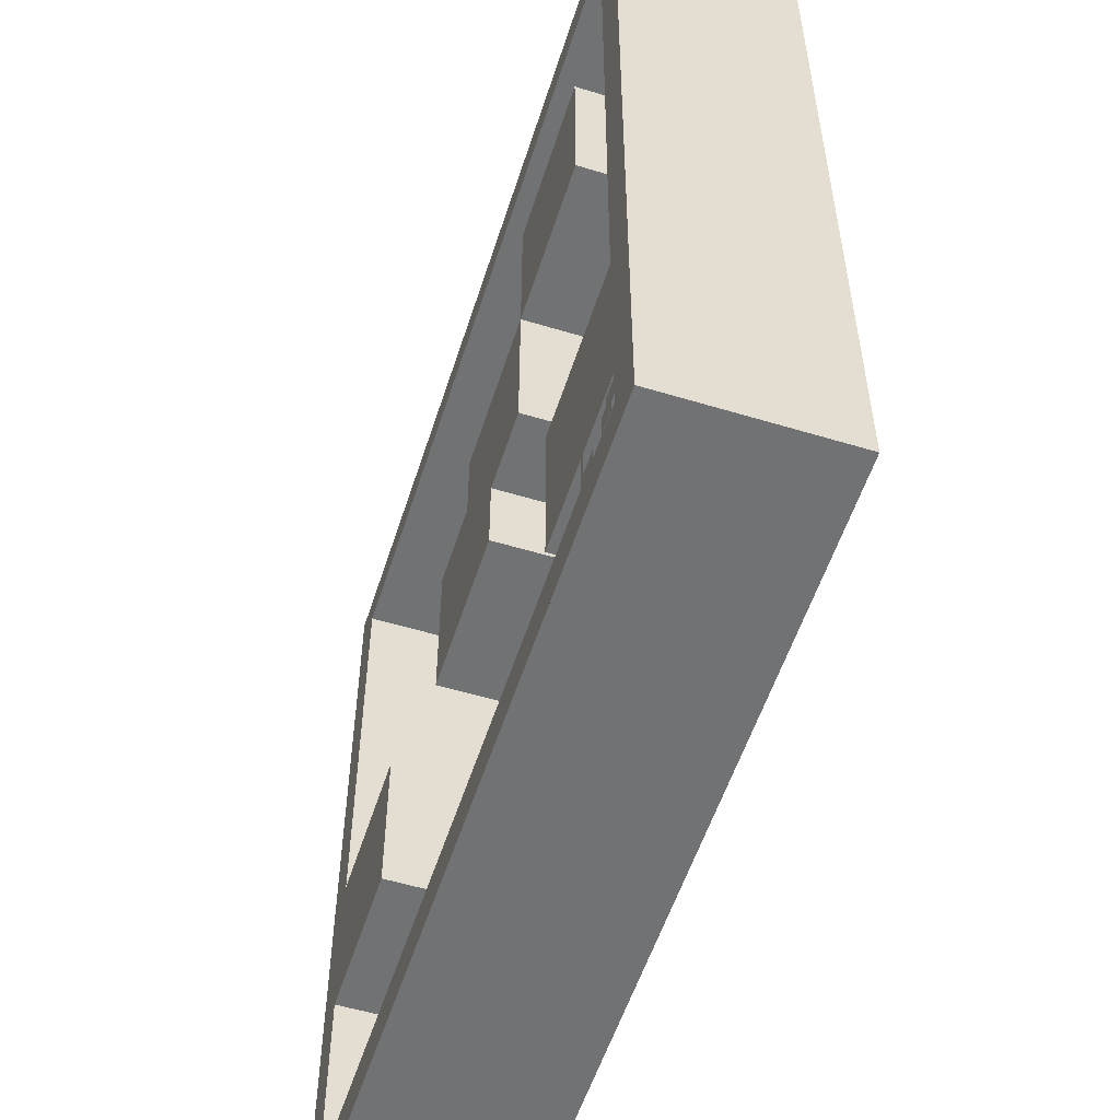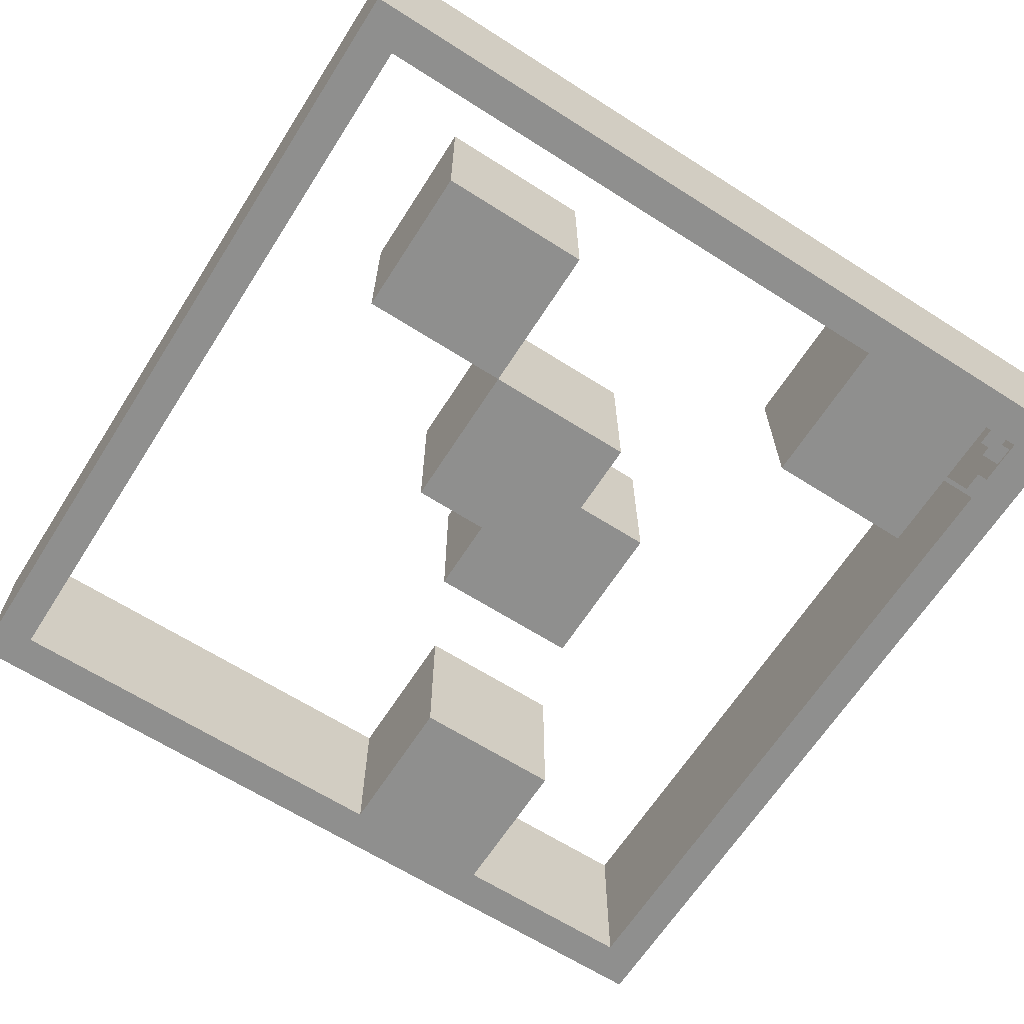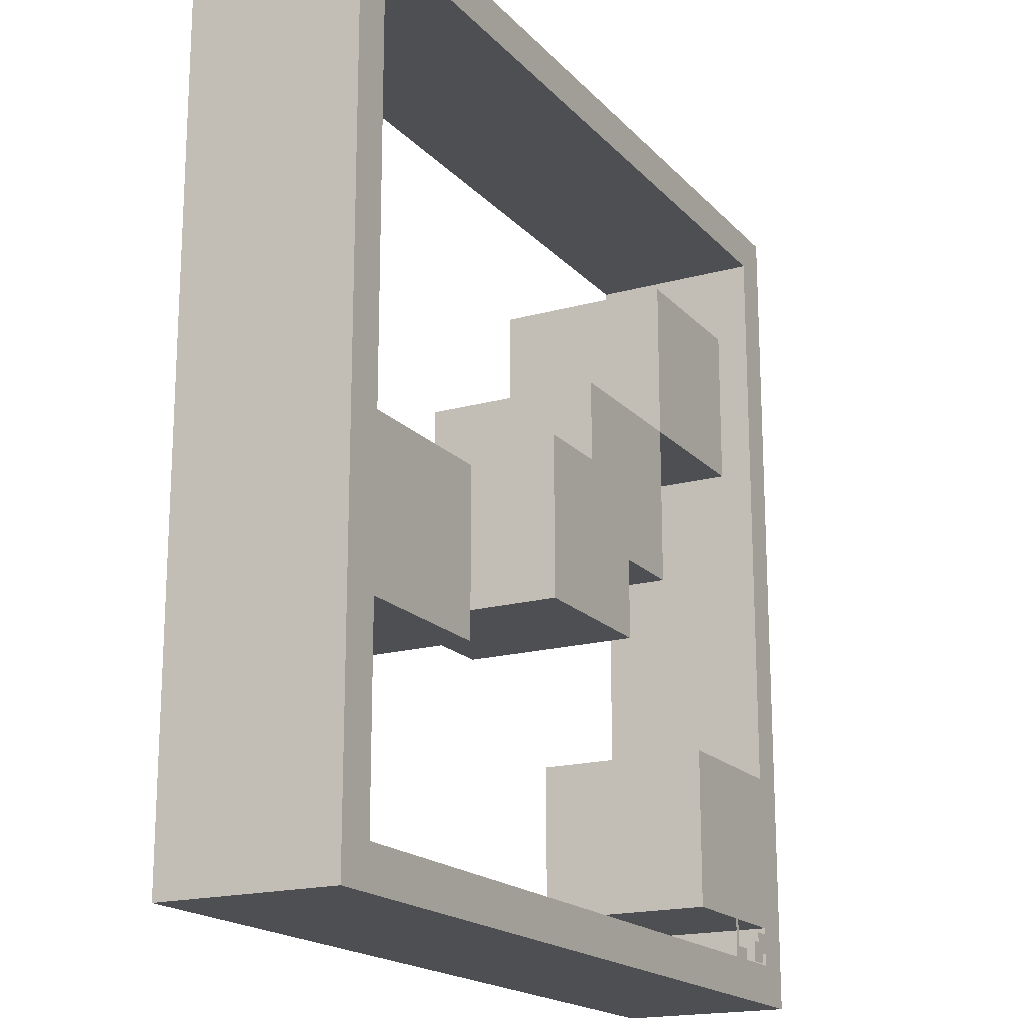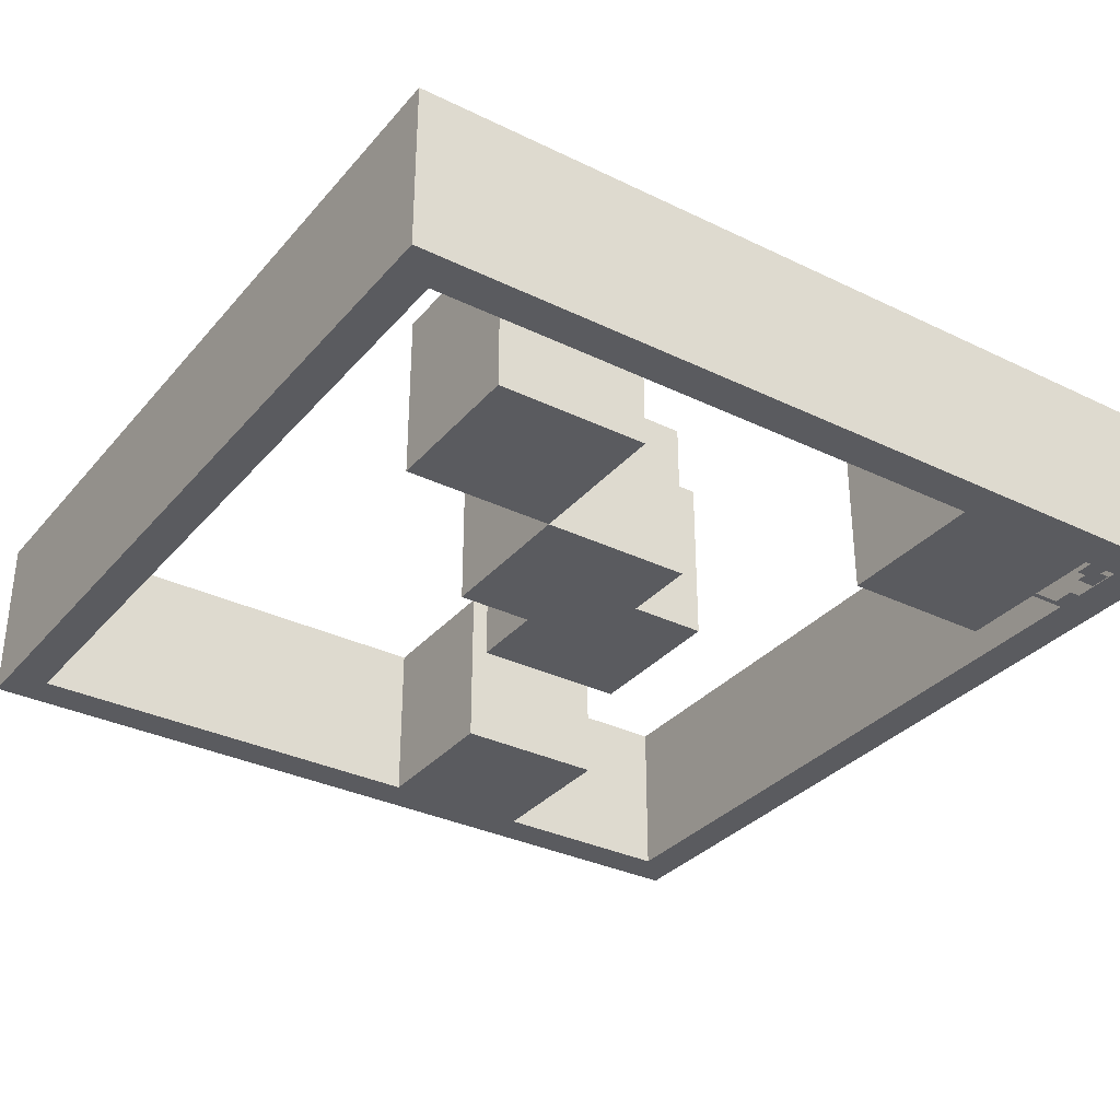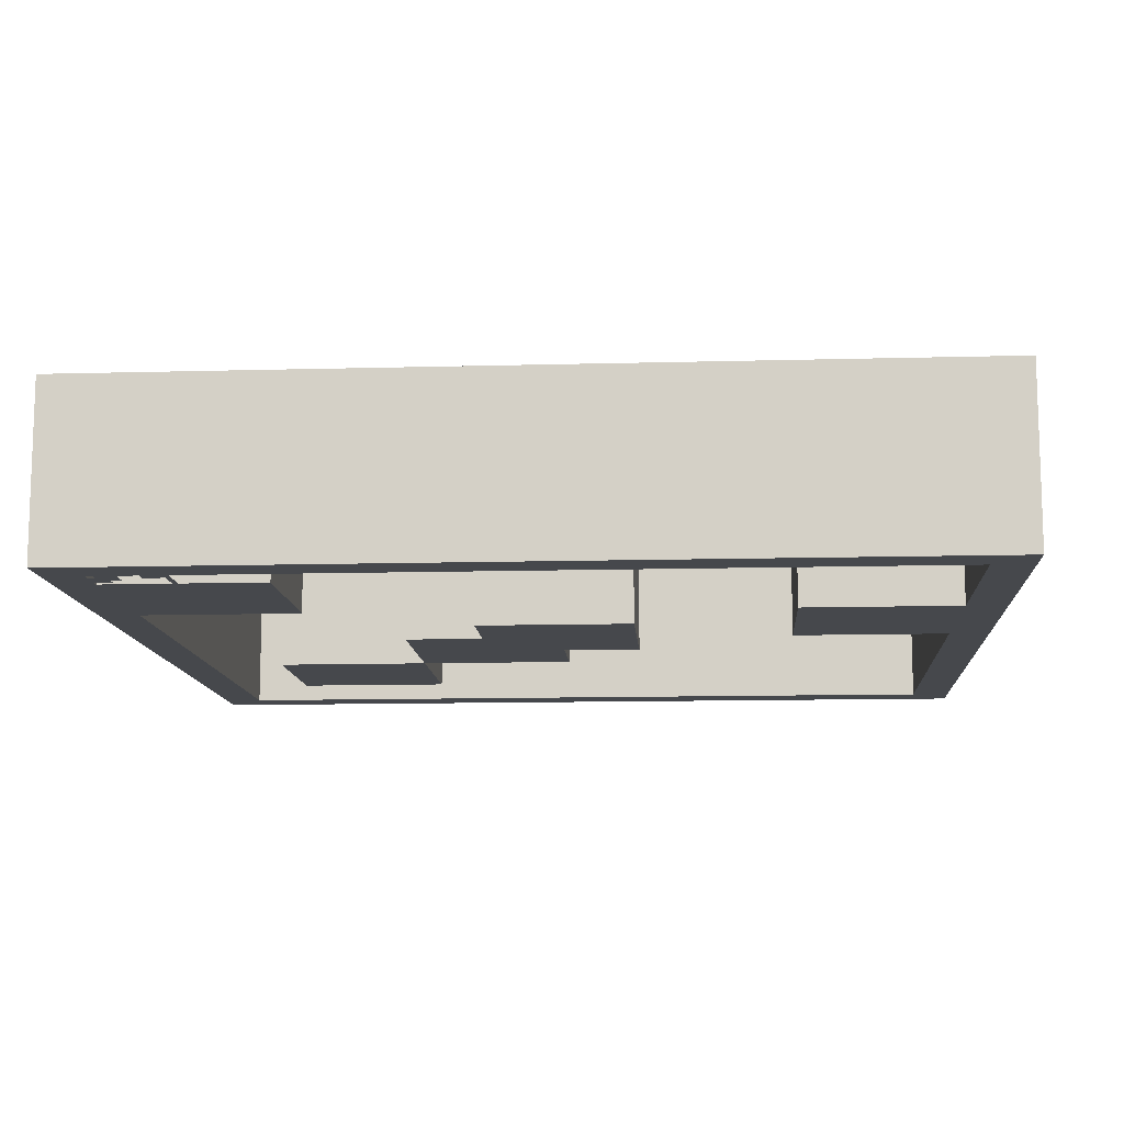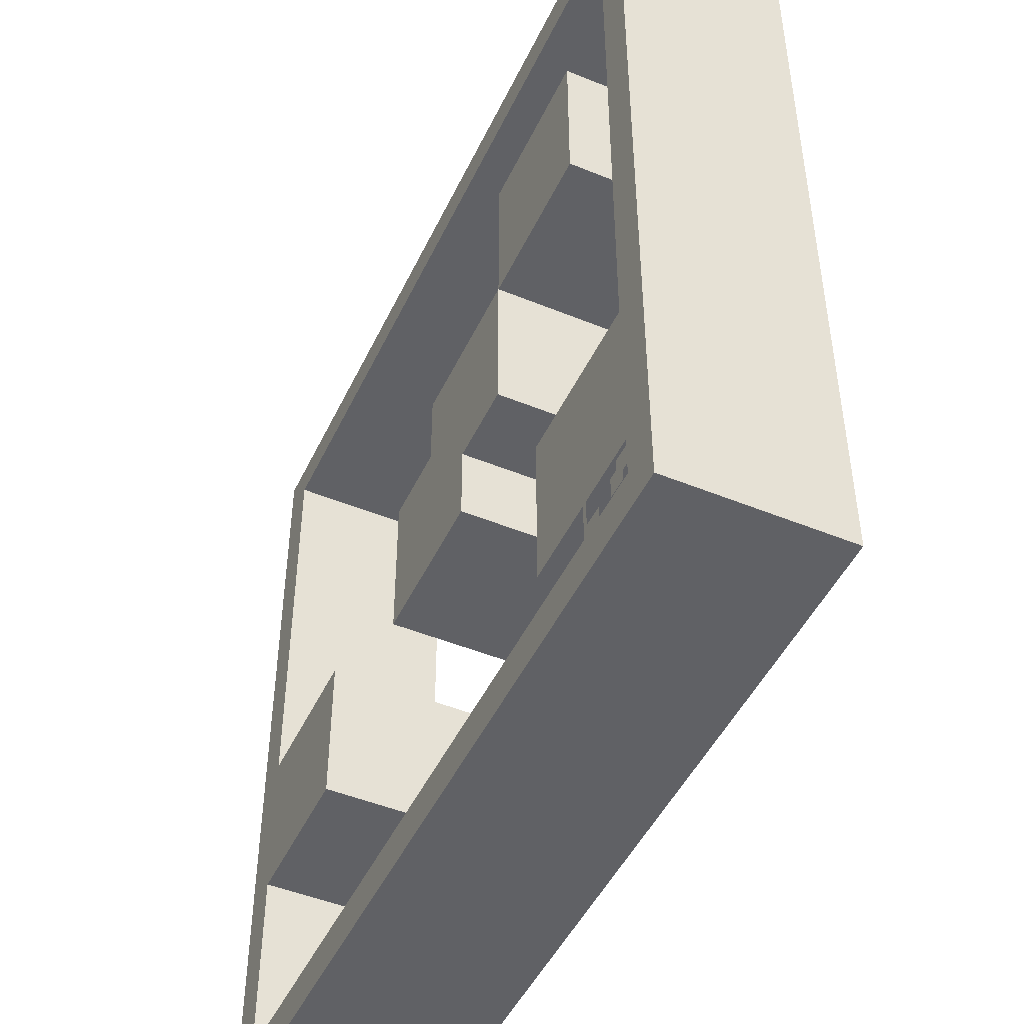
<metadata>
{"format":"obj","ext":"obj","renderer":"f3d","projection":"perspective","resolution":1024,"background":"white","views":[{"elev":-55.4,"azim":-107.7,"up":"+Y"},{"elev":-65.1,"azim":-122.6,"up":"+Z"},{"elev":-18.2,"azim":118.2,"up":"+Y"},{"elev":-32.9,"azim":-123.8,"up":"+Z"},{"elev":-11.4,"azim":3.8,"up":"+Z"},{"elev":-47.9,"azim":-114.7,"up":"+Y"}]}
</metadata>
<code>
o Curve.001_mesh_Curve.001
v 0.1364 0.7273 0
v 0.1364 0.6364 0
v 0.2273 0.6364 0
v 0.3182 0.6364 0
v 0.3182 0.5455 0
v 0.3182 0.4545 0
v 0.3636 0.4545 0
v 0.4091 0.4545 0
v 0.4091 0.4091 0
v 0.4091 0.3636 0
v 0.5 0.3636 0
v 0.5909 0.3636 0
v 0.5909 0.4545 0
v 0.5909 0.5455 0
v 0.5455 0.5455 0
v 0.5 0.5455 0
v 0.5 0.5909 0
v 0.5 0.6364 0
v 0.4091 0.6364 0
v 0.3182 0.6364 0
v 0.3182 0.7273 0
v 0.3182 0.8182 0
v 0.2273 0.8182 0
v 0.1364 0.8182 0
v 0 0.5 0
v 0 0 0
v 0.5 0 0
v 1 0 0
v 1 0.5 0
v 1 1 0
v 0.5 1 0
v 0 1 0
v 0.9536 0.7045 0
v 0.9536 0.4545 0
v 0.8632 0.4545 0
v 0.7727 0.4545 0
v 0.7727 0.3636 0
v 0.7727 0.2727 0
v 0.8632 0.2727 0
v 0.9536 0.2727 0
v 0.9536 0.1596 0
v 0.9536 0.0464 0
v 0.4995 0.0464 0
v 0.04546 0.0464 0
v 0.04546 0.06865 0
v 0.04546 0.09091 0
v 0.1364 0.09091 0
v 0.2273 0.09091 0
v 0.2273 0.1818 0
v 0.2273 0.2727 0
v 0.1364 0.2727 0
v 0.04546 0.2727 0
v 0.04546 0.6136 0
v 0.04546 0.9545 0
v 0.4995 0.9545 0
v 0.9536 0.9545 0
v 0.1364 0.7273 0
v 0.1364 0.6364 0
v 0.2273 0.6364 0
v 0.3182 0.6364 0
v 0.3182 0.5455 0
v 0.3182 0.4545 0
v 0.3636 0.4545 0
v 0.4091 0.4545 0
v 0.4091 0.4091 0
v 0.4091 0.3636 0
v 0.5 0.3636 0
v 0.5909 0.3636 0
v 0.5909 0.4545 0
v 0.5909 0.5455 0
v 0.5455 0.5455 0
v 0.5 0.5455 0
v 0.5 0.5909 0
v 0.5 0.6364 0
v 0.4091 0.6364 0
v 0.3182 0.6364 0
v 0.3182 0.7273 0
v 0.3182 0.8182 0
v 0.2273 0.8182 0
v 0.1364 0.8182 0
v 0 0.5 0
v 0 0 0
v 0.5 0 0
v 1 0 0
v 1 0.5 0
v 1 1 0
v 0.5 1 0
v 0 1 0
v 0.9536 0.7045 0
v 0.9536 0.4545 0
v 0.8632 0.4545 0
v 0.7727 0.4545 0
v 0.7727 0.3636 0
v 0.7727 0.2727 0
v 0.8632 0.2727 0
v 0.9536 0.2727 0
v 0.9536 0.1596 0
v 0.9536 0.0464 0
v 0.4995 0.0464 0
v 0.04546 0.0464 0
v 0.04546 0.06865 0
v 0.04546 0.09091 0
v 0.1364 0.09091 0
v 0.2273 0.09091 0
v 0.2273 0.1818 0
v 0.2273 0.2727 0
v 0.1364 0.2727 0
v 0.04546 0.2727 0
v 0.04546 0.6136 0
v 0.04546 0.9545 0
v 0.4995 0.9545 0
v 0.9536 0.9545 0
v 0.1364 0.7273 0.2
v 0.1364 0.6364 0.2
v 0.2273 0.6364 0.2
v 0.3182 0.6364 0.2
v 0.3182 0.5455 0.2
v 0.3182 0.4545 0.2
v 0.3636 0.4545 0.2
v 0.4091 0.4545 0.2
v 0.4091 0.4091 0.2
v 0.4091 0.3636 0.2
v 0.5 0.3636 0.2
v 0.5909 0.3636 0.2
v 0.5909 0.4545 0.2
v 0.5909 0.5455 0.2
v 0.5455 0.5455 0.2
v 0.5 0.5455 0.2
v 0.5 0.5909 0.2
v 0.5 0.6364 0.2
v 0.4091 0.6364 0.2
v 0.3182 0.6364 0.2
v 0.3182 0.7273 0.2
v 0.3182 0.8182 0.2
v 0.2273 0.8182 0.2
v 0.1364 0.8182 0.2
v 0 0.5 0.2
v 0 0 0.2
v 0.5 0 0.2
v 1 0 0.2
v 1 0.5 0.2
v 1 1 0.2
v 0.5 1 0.2
v 0 1 0.2
v 0.9536 0.7045 0.2
v 0.9536 0.4545 0.2
v 0.8632 0.4545 0.2
v 0.7727 0.4545 0.2
v 0.7727 0.3636 0.2
v 0.7727 0.2727 0.2
v 0.8632 0.2727 0.2
v 0.9536 0.2727 0.2
v 0.9536 0.1596 0.2
v 0.9536 0.0464 0.2
v 0.4995 0.0464 0.2
v 0.04546 0.0464 0.2
v 0.04546 0.06865 0.2
v 0.04546 0.09091 0.2
v 0.1364 0.09091 0.2
v 0.2273 0.09091 0.2
v 0.2273 0.1818 0.2
v 0.2273 0.2727 0.2
v 0.1364 0.2727 0.2
v 0.04546 0.2727 0.2
v 0.04546 0.6136 0.2
v 0.04546 0.9545 0.2
v 0.4995 0.9545 0.2
v 0.9536 0.9545 0.2
f 25 32 54
f 54 32 31
f 54 31 30
f 54 30 56
f 56 30 29
f 25 54 53
f 55 54 56
f 33 56 29
f 1 24 23
f 1 23 22
f 1 22 21
f 2 1 21
f 2 21 20
f 34 33 29
f 3 2 20
f 4 3 20
f 5 4 20
f 5 20 19
f 5 19 18
f 5 18 17
f 25 53 52
f 5 17 16
f 6 5 16
f 6 16 15
f 6 15 14
f 6 14 13
f 26 25 52
f 34 29 28
f 7 6 13
f 8 7 13
f 9 8 13
f 9 13 12
f 37 36 35
f 37 35 34
f 37 34 40
f 40 34 28
f 10 9 12
f 11 10 12
f 38 37 40
f 26 52 46
f 46 52 51
f 46 51 50
f 46 50 49
f 39 38 40
f 41 40 28
f 46 49 48
f 42 41 28
f 26 46 45
f 47 46 48
f 26 45 44
f 26 44 43
f 26 43 42
f 26 42 28
f 27 26 28
f 76 77 133 132
f 57 58 114 113
f 84 85 141 140
f 110 111 167 166
f 104 105 161 160
f 68 69 125 124
f 82 83 139 138
f 107 108 164 163
f 81 82 138 137
f 87 88 144 143
f 75 76 132 131
f 80 57 113 136
f 67 68 124 123
f 74 75 131 130
f 112 89 145 168
f 106 107 163 162
f 98 99 155 154
f 99 100 156 155
f 102 103 159 158
f 73 74 130 129
f 95 96 152 151
f 100 101 157 156
f 92 93 149 148
f 66 67 123 122
f 97 98 154 153
f 78 79 135 134
f 72 73 129 128
f 96 97 153 152
f 105 106 162 161
f 111 112 168 167
f 94 95 151 150
f 91 92 148 147
f 77 78 134 133
f 93 94 150 149
f 65 66 122 121
f 79 80 136 135
f 71 72 128 127
f 64 65 121 120
f 70 71 127 126
f 63 64 120 119
f 90 91 147 146
f 109 110 166 165
f 62 63 119 118
f 89 90 146 145
f 61 62 118 117
f 103 104 160 159
f 69 70 126 125
f 60 61 117 116
f 88 81 137 144
f 83 84 140 139
f 59 60 116 115
f 86 87 143 142
f 101 102 158 157
f 108 109 165 164
f 34 35 91 90
f 7 8 64 63
f 14 15 71 70
f 8 9 65 64
f 15 16 72 71
f 23 24 80 79
f 9 10 66 65
f 37 38 94 93
f 21 22 78 77
f 35 36 92 91
f 38 39 95 94
f 55 56 112 111
f 49 50 106 105
f 40 41 97 96
f 16 17 73 72
f 22 23 79 78
f 41 42 98 97
f 10 11 67 66
f 36 37 93 92
f 44 45 101 100
f 39 40 96 95
f 17 18 74 73
f 46 47 103 102
f 43 44 100 99
f 42 43 99 98
f 50 51 107 106
f 56 33 89 112
f 18 19 75 74
f 11 12 68 67
f 24 1 57 80
f 19 20 76 75
f 31 32 88 87
f 25 26 82 81
f 51 52 108 107
f 26 27 83 82
f 12 13 69 68
f 48 49 105 104
f 54 55 111 110
f 28 29 85 84
f 1 2 58 57
f 20 21 77 76
f 29 30 86 85
f 2 3 59 58
f 52 53 109 108
f 45 46 102 101
f 30 31 87 86
f 3 4 60 59
f 27 28 84 83
f 32 25 81 88
f 4 5 61 60
f 13 14 70 69
f 47 48 104 103
f 5 6 62 61
f 33 34 90 89
f 6 7 63 62
f 53 54 110 109
f 137 166 144
f 166 143 144
f 166 142 143
f 166 168 142
f 168 141 142
f 137 165 166
f 167 168 166
f 145 141 168
f 113 135 136
f 113 134 135
f 113 133 134
f 114 133 113
f 114 132 133
f 146 141 145
f 115 132 114
f 116 132 115
f 117 132 116
f 117 131 132
f 117 130 131
f 117 129 130
f 137 164 165
f 117 128 129
f 118 128 117
f 118 127 128
f 118 126 127
f 118 125 126
f 138 164 137
f 146 140 141
f 119 125 118
f 120 125 119
f 121 125 120
f 121 124 125
f 149 147 148
f 149 146 147
f 149 152 146
f 152 140 146
f 122 124 121
f 123 124 122
f 150 152 149
f 138 158 164
f 158 163 164
f 158 162 163
f 158 161 162
f 151 152 150
f 153 140 152
f 158 160 161
f 154 140 153
f 138 157 158
f 159 160 158
f 138 156 157
f 138 155 156
f 138 154 155
f 138 140 154
f 139 140 138
f 85 86 142 141
f 58 59 115 114
o Curve.001
v 0.01792 0.09556 0
v 0.01792 0.08362 0
v 0.02987 0.08362 0
v 0.04182 0.08362 0
v 0.04182 0.07167 0
v 0.04182 0.05973 0
v 0.04779 0.05973 0
v 0.05376 0.05973 0
v 0.05376 0.05375 0
v 0.05376 0.04778 0
v 0.06571 0.04778 0
v 0.07766 0.04778 0
v 0.07766 0.05973 0
v 0.07766 0.07167 0
v 0.07169 0.07167 0
v 0.06571 0.07167 0
v 0.06571 0.07764 0
v 0.06571 0.08362 0
v 0.05376 0.08362 0
v 0.04182 0.08362 0
v 0.04182 0.09556 0
v 0.04182 0.1075 0
v 0.02987 0.1075 0
v 0.01792 0.1075 0
v 0 0.0657 0
v 0 0 0
v 0.06571 0 0
v 0.1314 0 0
v 0.1314 0.0657 0
v 0.1314 0.1314 0
v 0.06571 0.1314 0
v 0 0.1314 0
v 0.1253 0.09258 0
v 0.1253 0.05973 0
v 0.1134 0.05973 0
v 0.1016 0.05973 0
v 0.1016 0.04778 0
v 0.1016 0.03583 0
v 0.1134 0.03583 0
v 0.1253 0.03583 0
v 0.1253 0.02097 0
v 0.1253 0.006097 0
v 0.06565 0.006097 0
v 0.005974 0.006097 0
v 0.005974 0.009021 0
v 0.005974 0.01195 0
v 0.01792 0.01195 0
v 0.02987 0.01195 0
v 0.02987 0.02389 0
v 0.02987 0.03583 0
v 0.01792 0.03583 0
v 0.005974 0.03583 0
v 0.005974 0.08063 0
v 0.005974 0.1254 0
v 0.06565 0.1254 0
v 0.1253 0.1254 0
f 193 222 200
f 222 199 200
f 222 198 199
f 222 224 198
f 224 197 198
f 193 221 222
f 223 224 222
f 201 197 224
f 169 191 192
f 169 190 191
f 169 189 190
f 170 189 169
f 170 188 189
f 202 197 201
f 171 188 170
f 172 188 171
f 173 188 172
f 173 187 188
f 173 186 187
f 173 185 186
f 193 220 221
f 173 184 185
f 174 184 173
f 174 183 184
f 174 182 183
f 174 181 182
f 194 220 193
f 202 196 197
f 175 181 174
f 176 181 175
f 177 181 176
f 177 180 181
f 205 203 204
f 205 202 203
f 205 208 202
f 208 196 202
f 178 180 177
f 179 180 178
f 206 208 205
f 194 214 220
f 214 219 220
f 214 218 219
f 214 217 218
f 207 208 206
f 209 196 208
f 214 216 217
f 210 196 209
f 194 213 214
f 215 216 214
f 194 212 213
f 194 211 212
f 194 210 211
f 194 196 210
f 195 196 194

</code>
